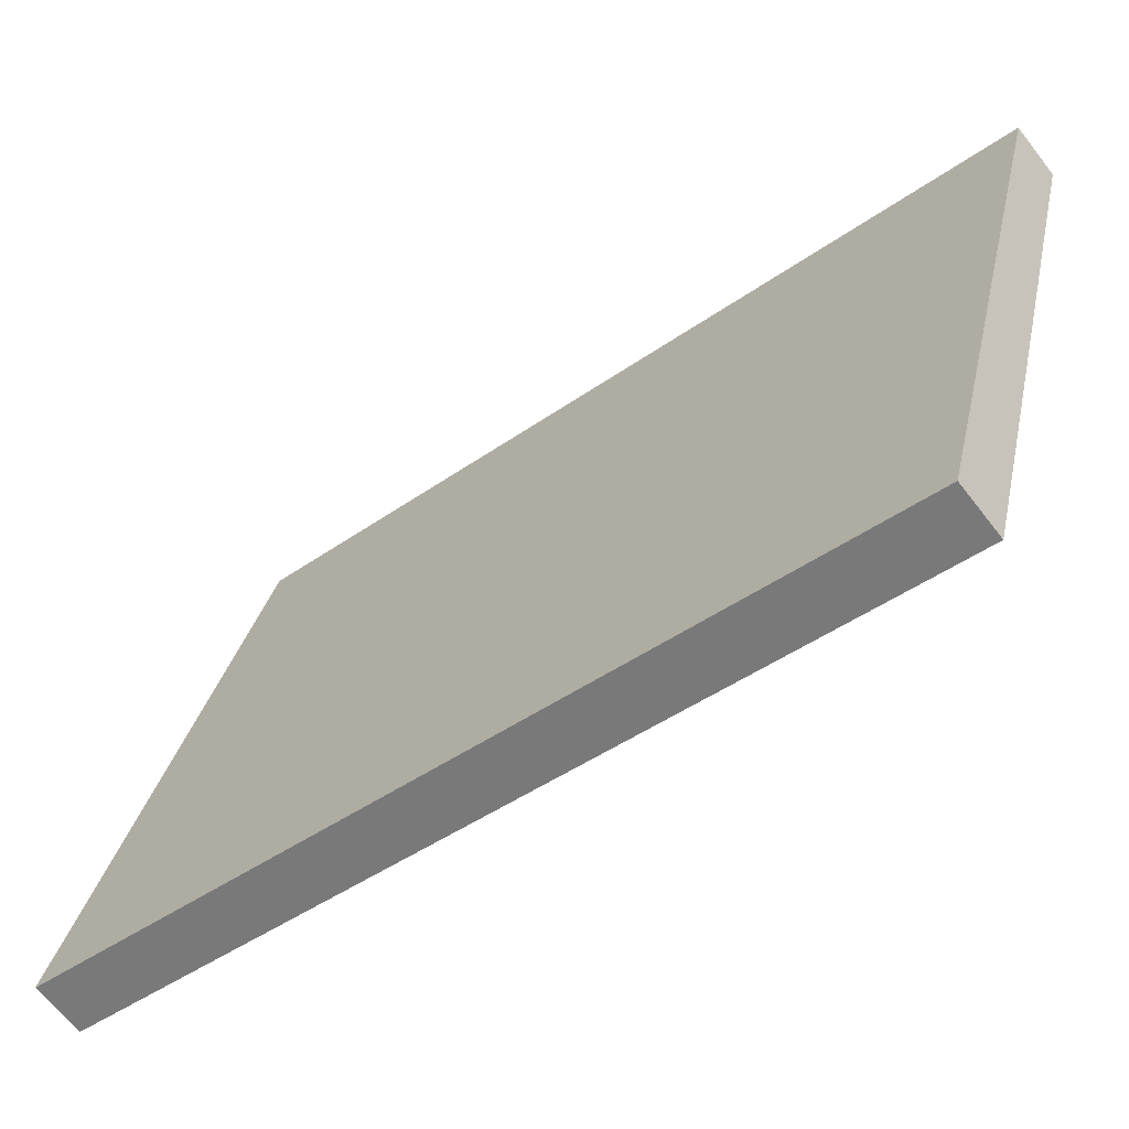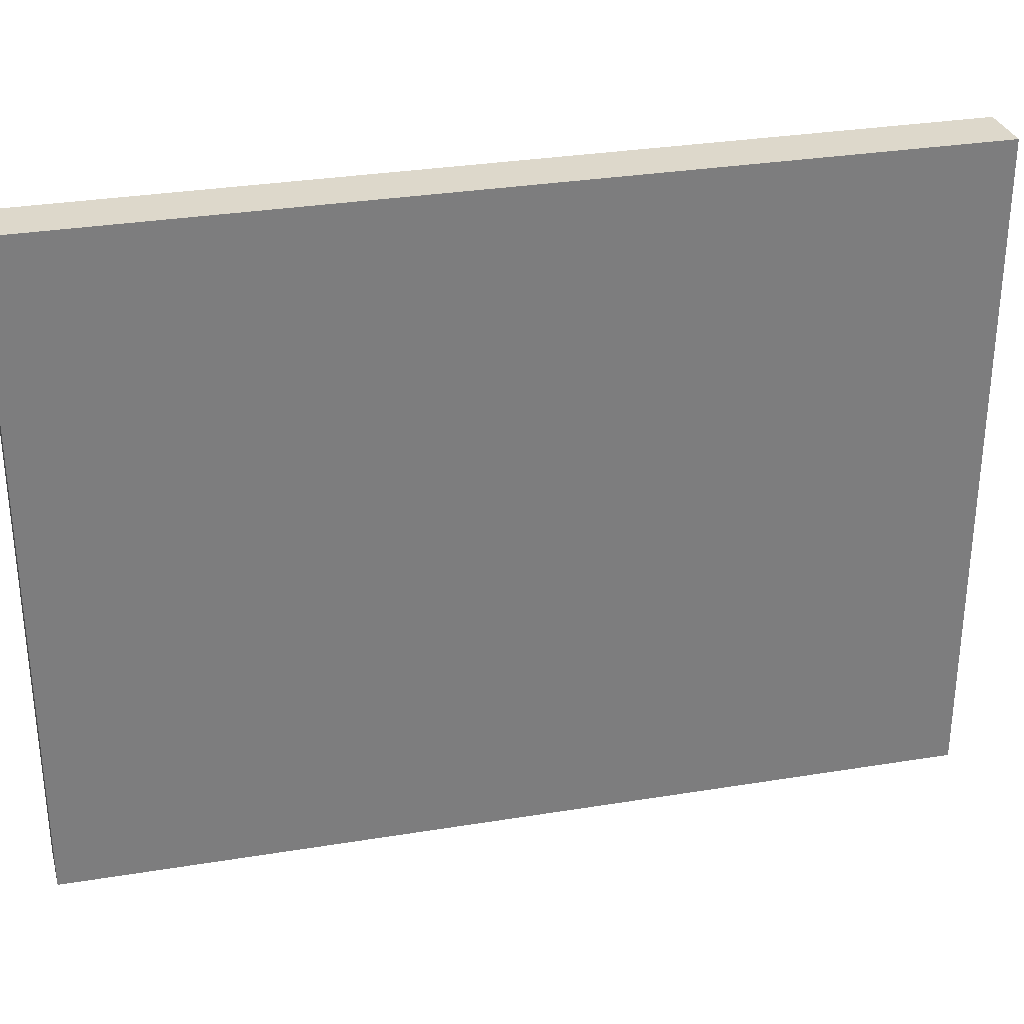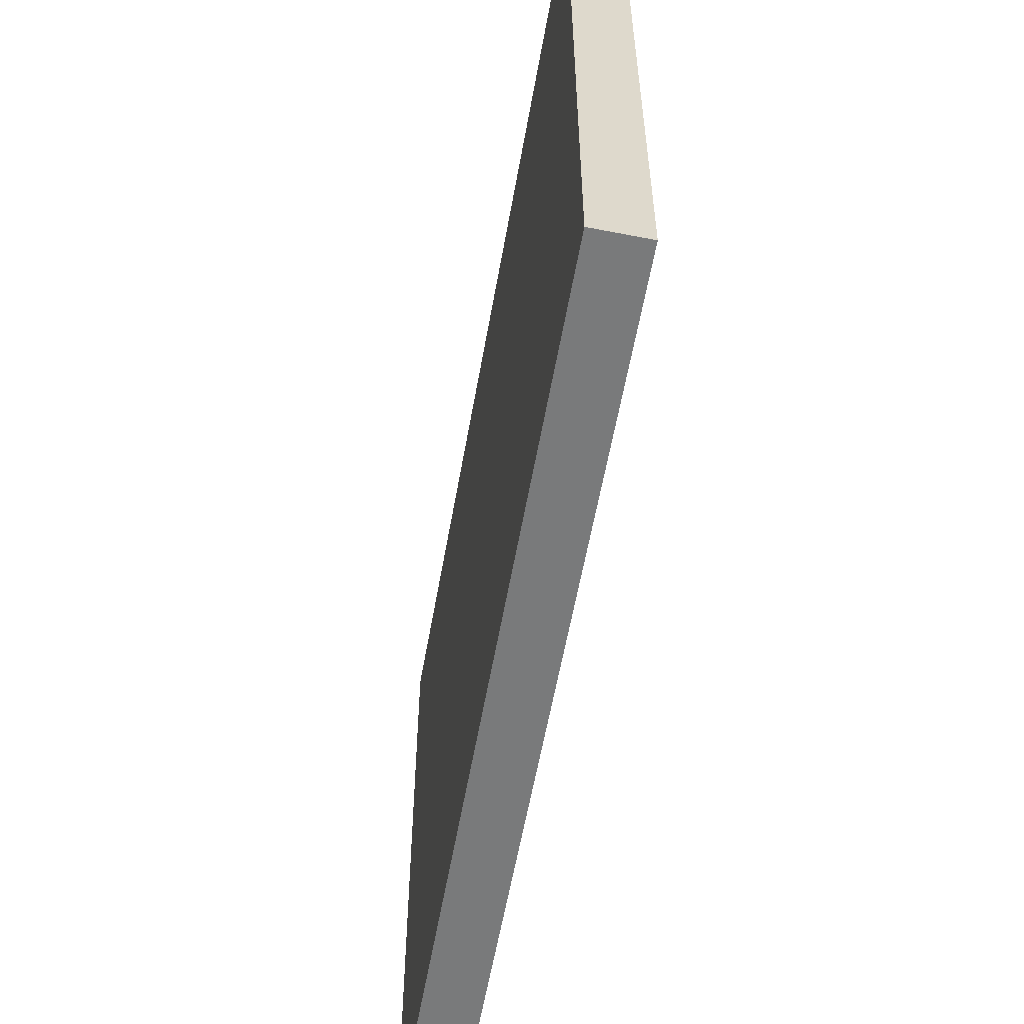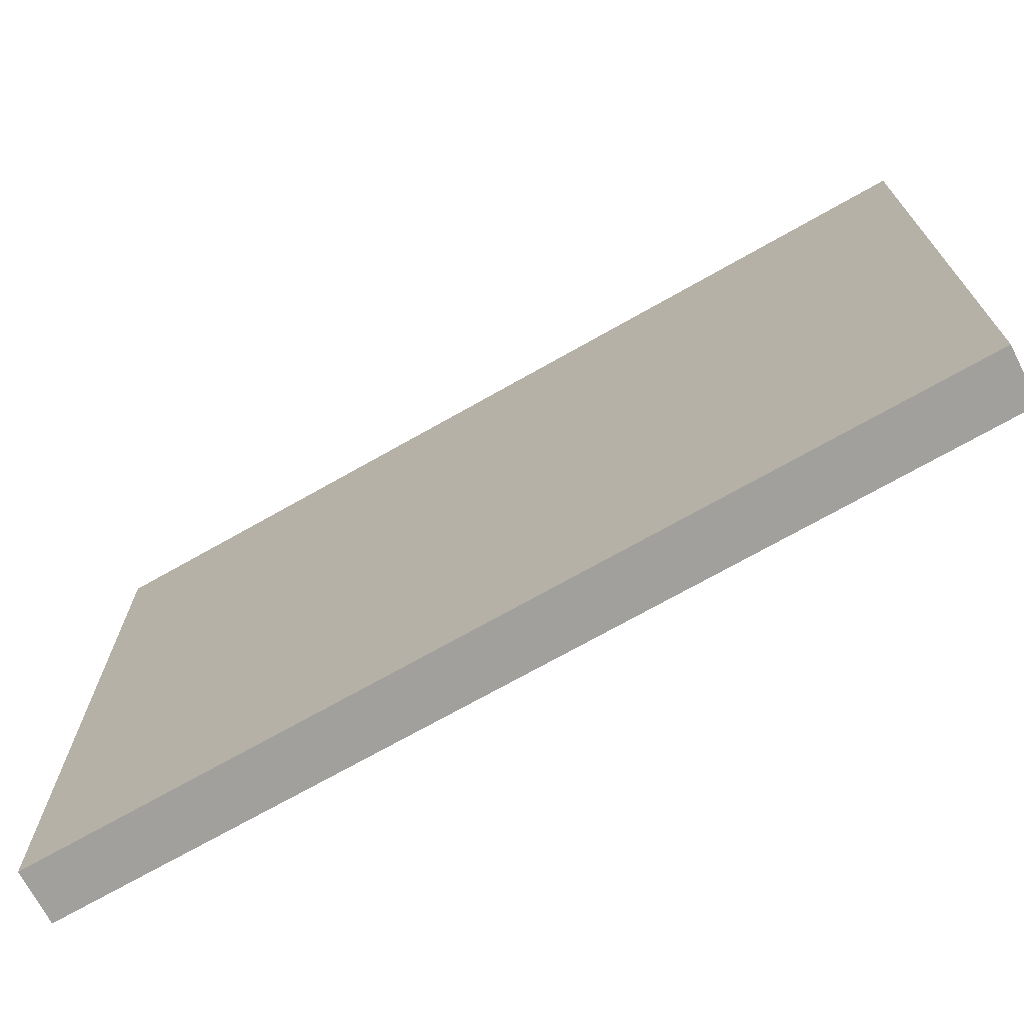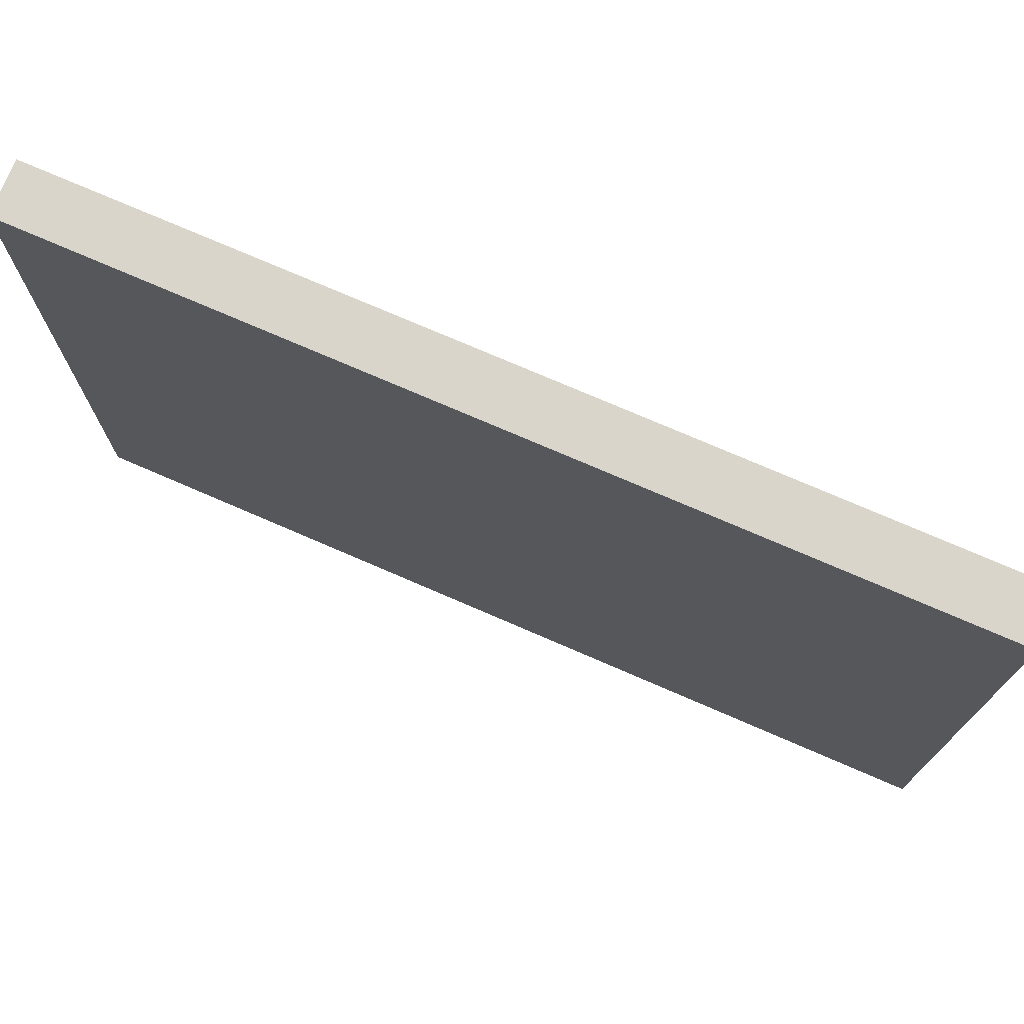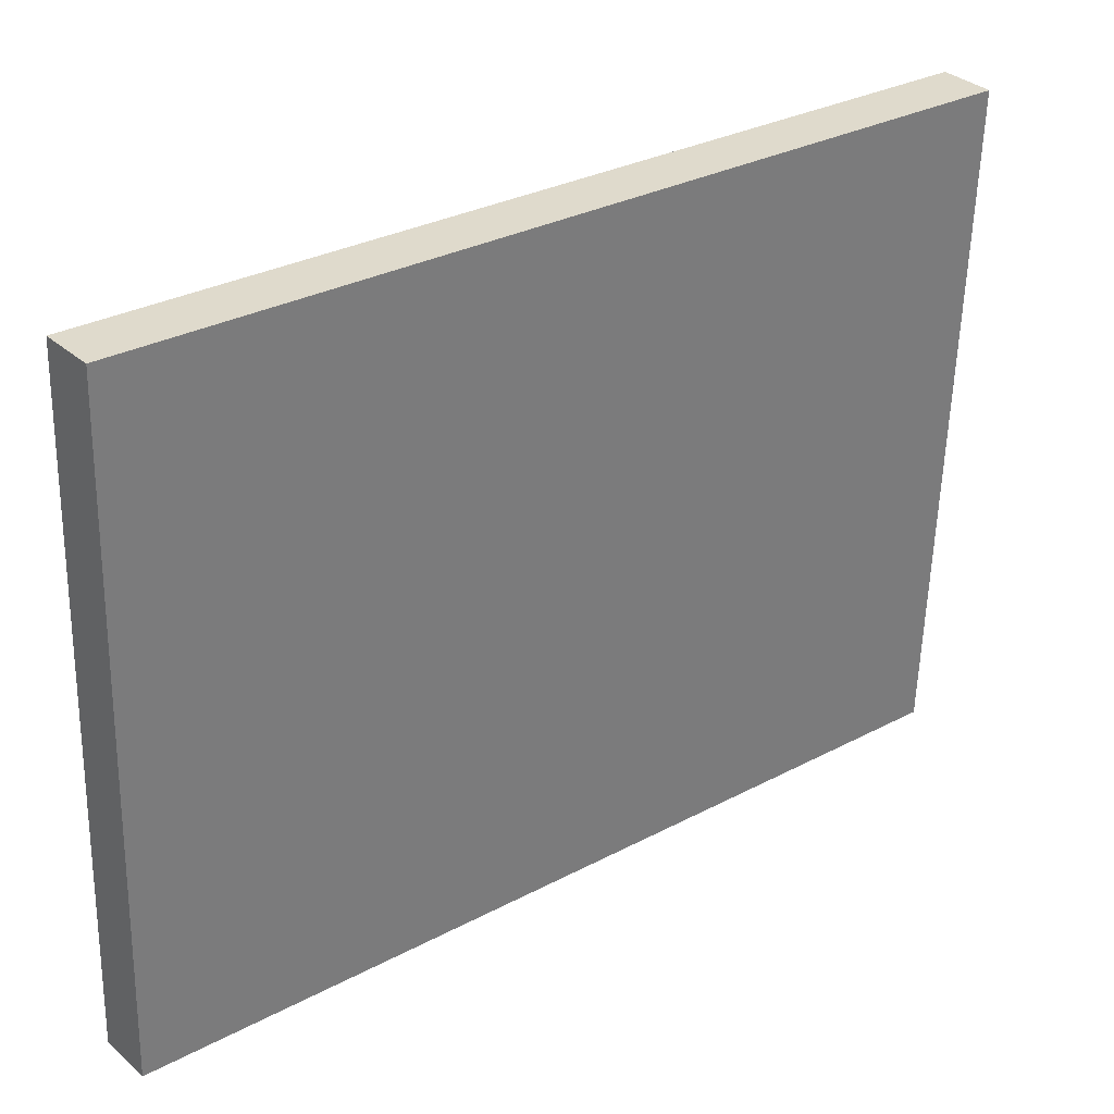
<metadata>
{"format":"obj","ext":"obj","renderer":"f3d","projection":"perspective","resolution":1024,"background":"white","views":[{"elev":30.1,"azim":-168.1,"up":"+Z"},{"elev":31.2,"azim":24.6,"up":"+Y"},{"elev":-58.0,"azim":-62.2,"up":"+Y"},{"elev":-71.7,"azim":67.3,"up":"+Y"},{"elev":74.5,"azim":61.2,"up":"+Y"},{"elev":-57.9,"azim":178.5,"up":"+Z"}]}
</metadata>
<code>
v  16.11 15.25 -12.48
v  12.76 15.25 -8.35
v  16.9 15.25 -11.55
v  0 15.25 9.339e-16
v  6.061 15.25 -3.162
v  0.766 15.25 0.937
v  16.9 7.074e-16 -11.55
v  16.11 7.639e-16 -12.48
v  0 0 0
v  0.766 -5.737e-17 0.937
v  6.061 1.936e-16 -3.162
v  12.76 5.113e-16 -8.35
g defaultobject
f 1 2 3
f 2 1 4
f 2 4 5
f 5 4 6
f 7 1 3
f 1 7 8
f 8 4 1
f 4 8 9
f 9 6 4
f 6 9 10
f 10 5 6
f 5 10 2
f 2 10 3
f 3 10 11
f 3 11 12
f 3 12 7
f 7 9 8
f 9 7 12
f 9 12 11
f 9 11 10

</code>
